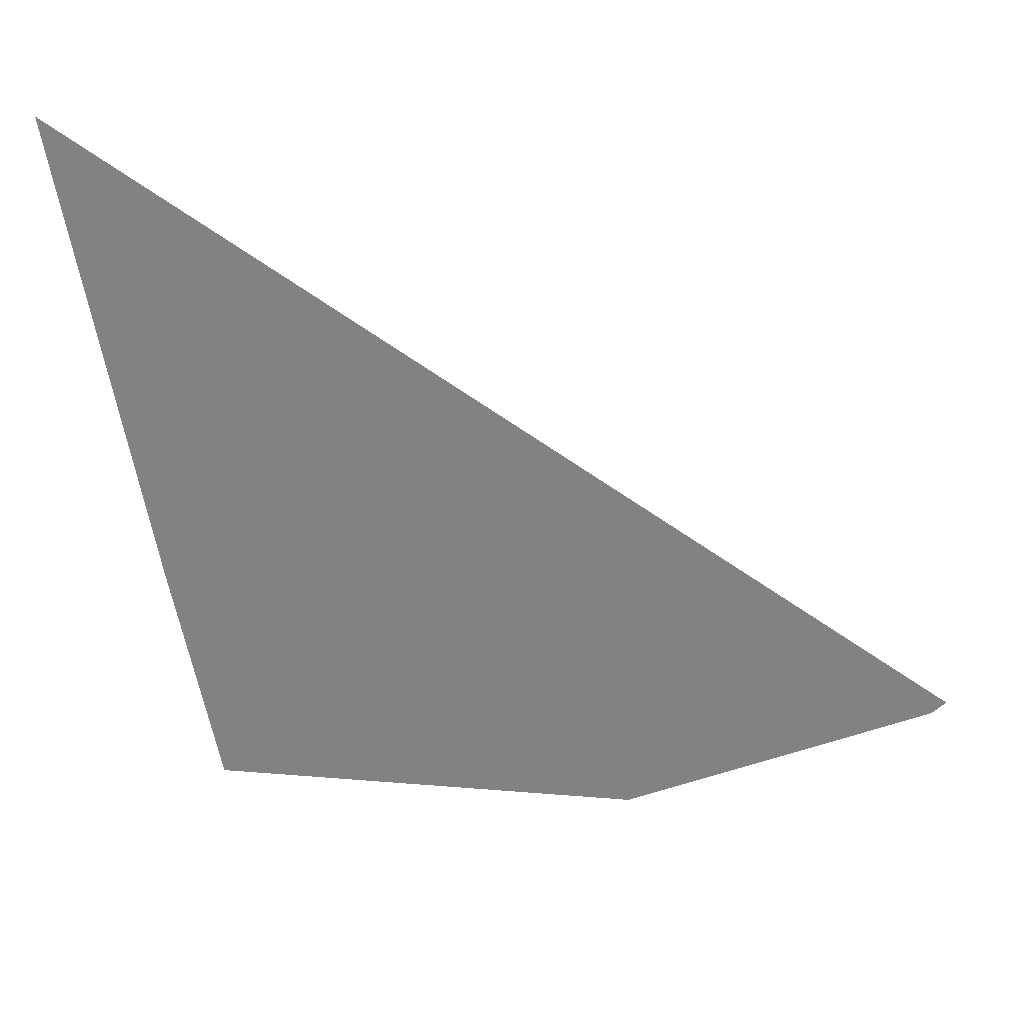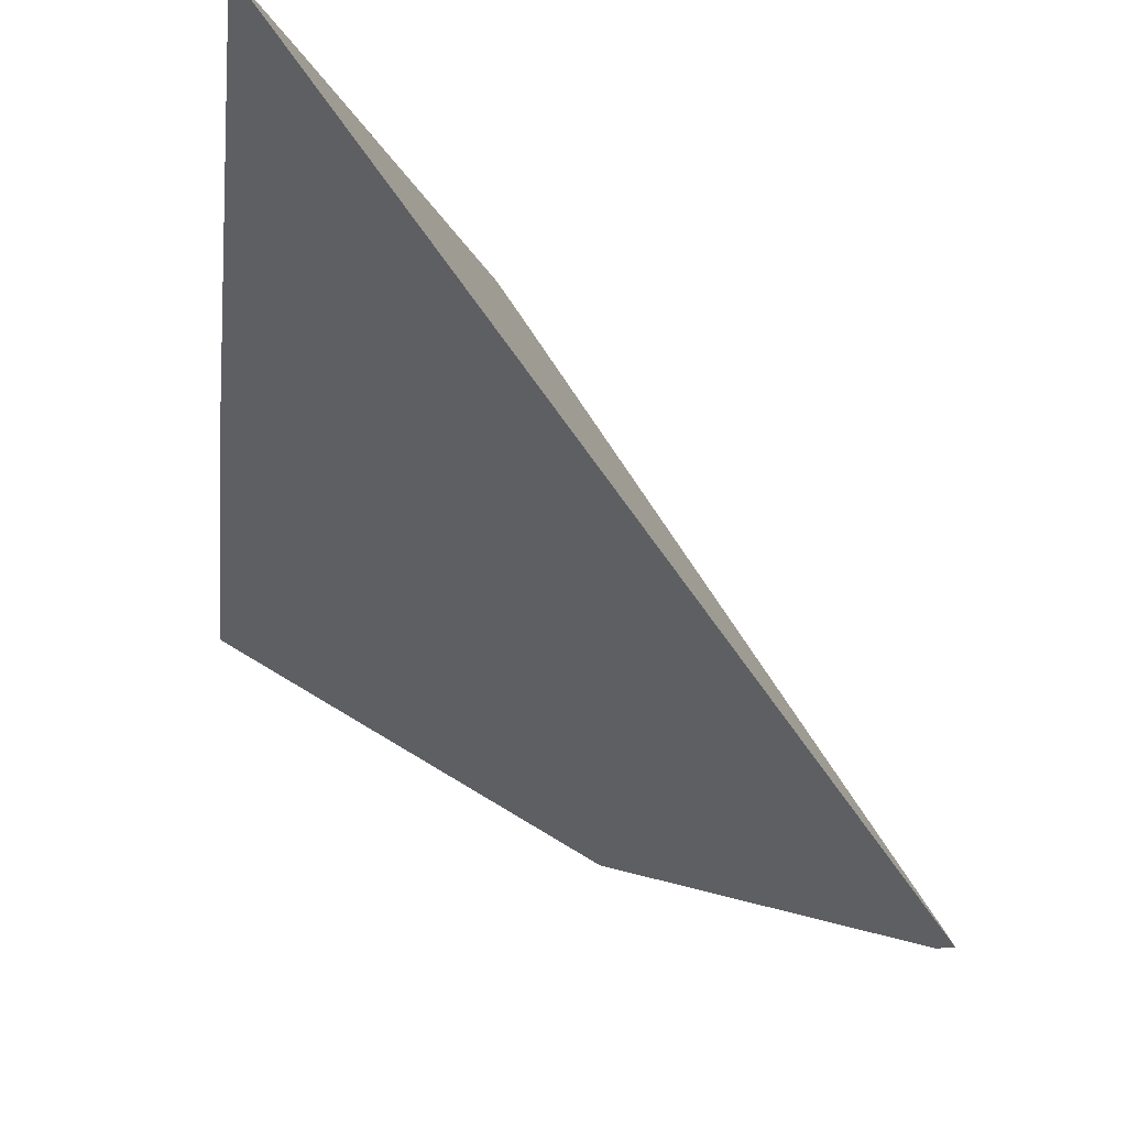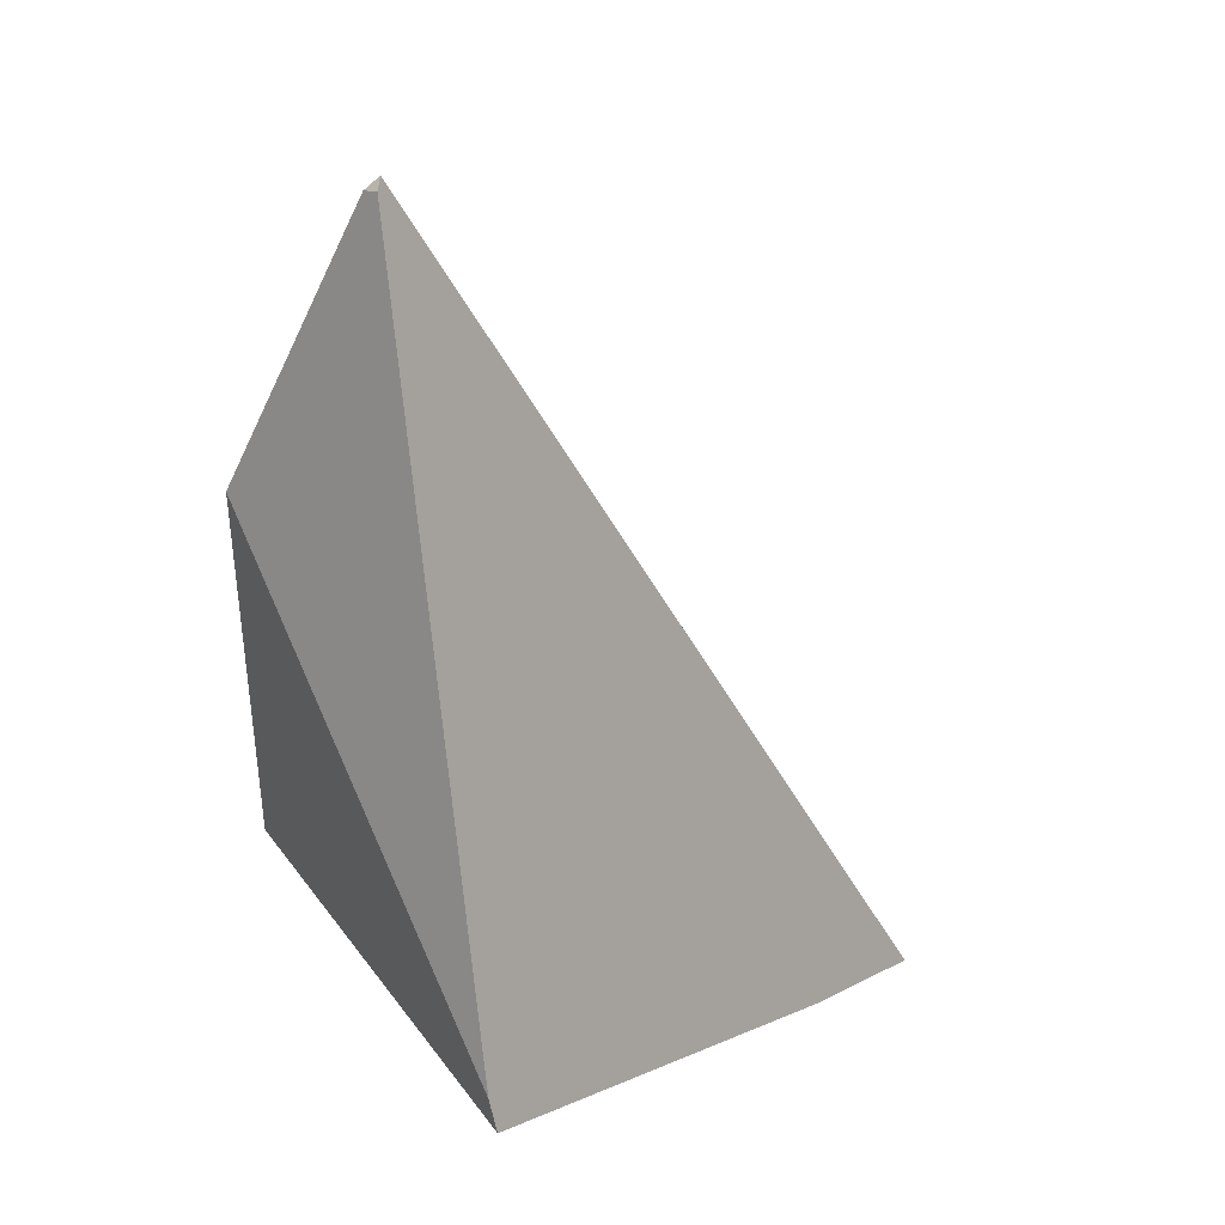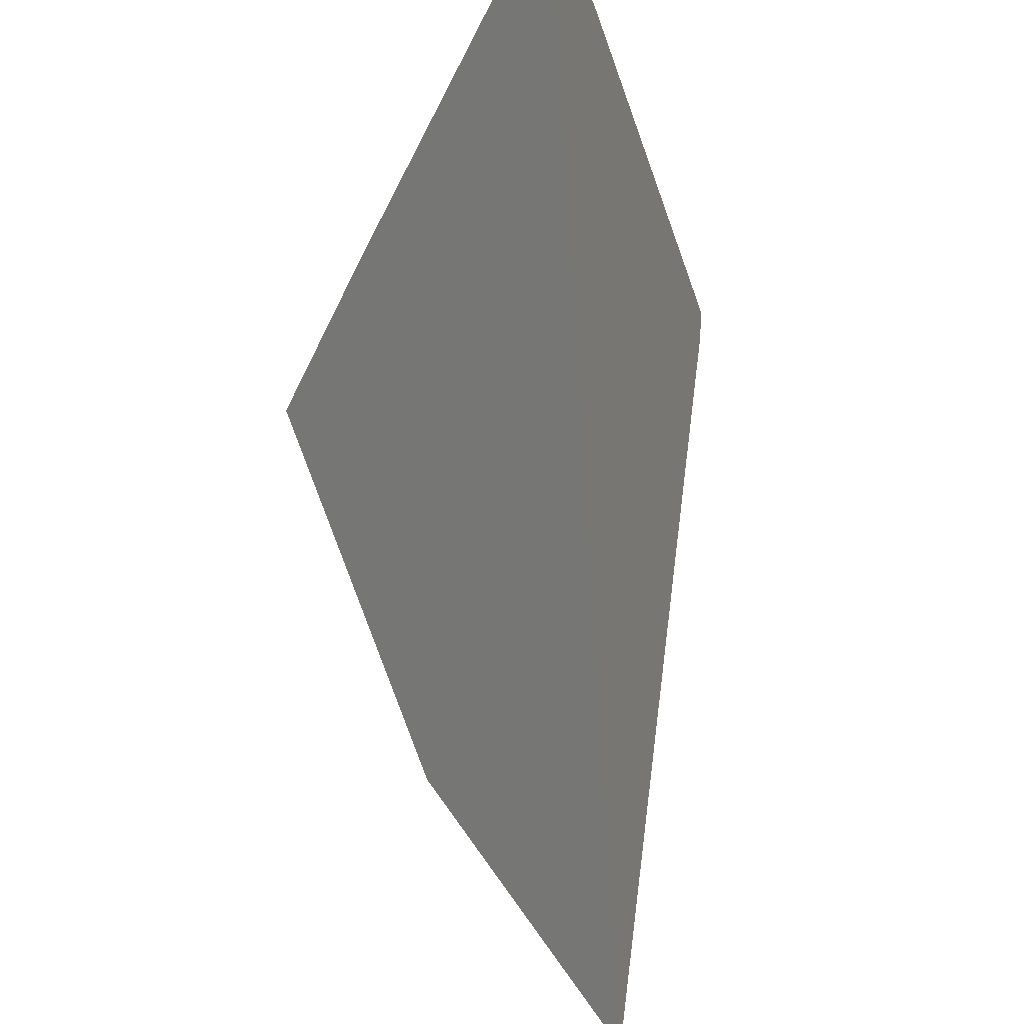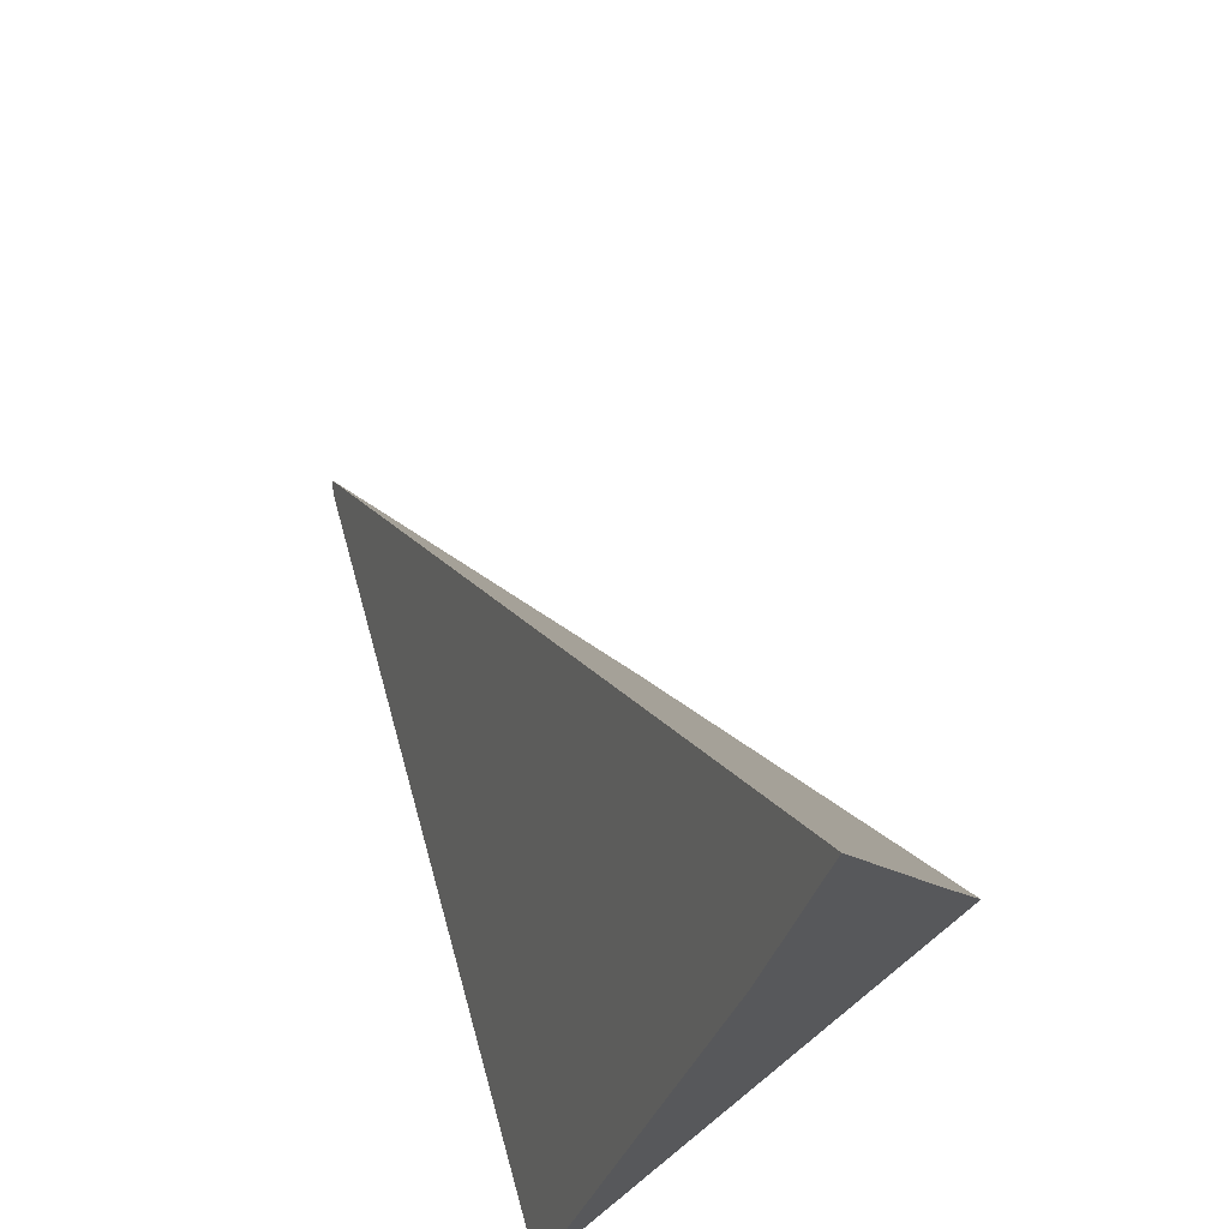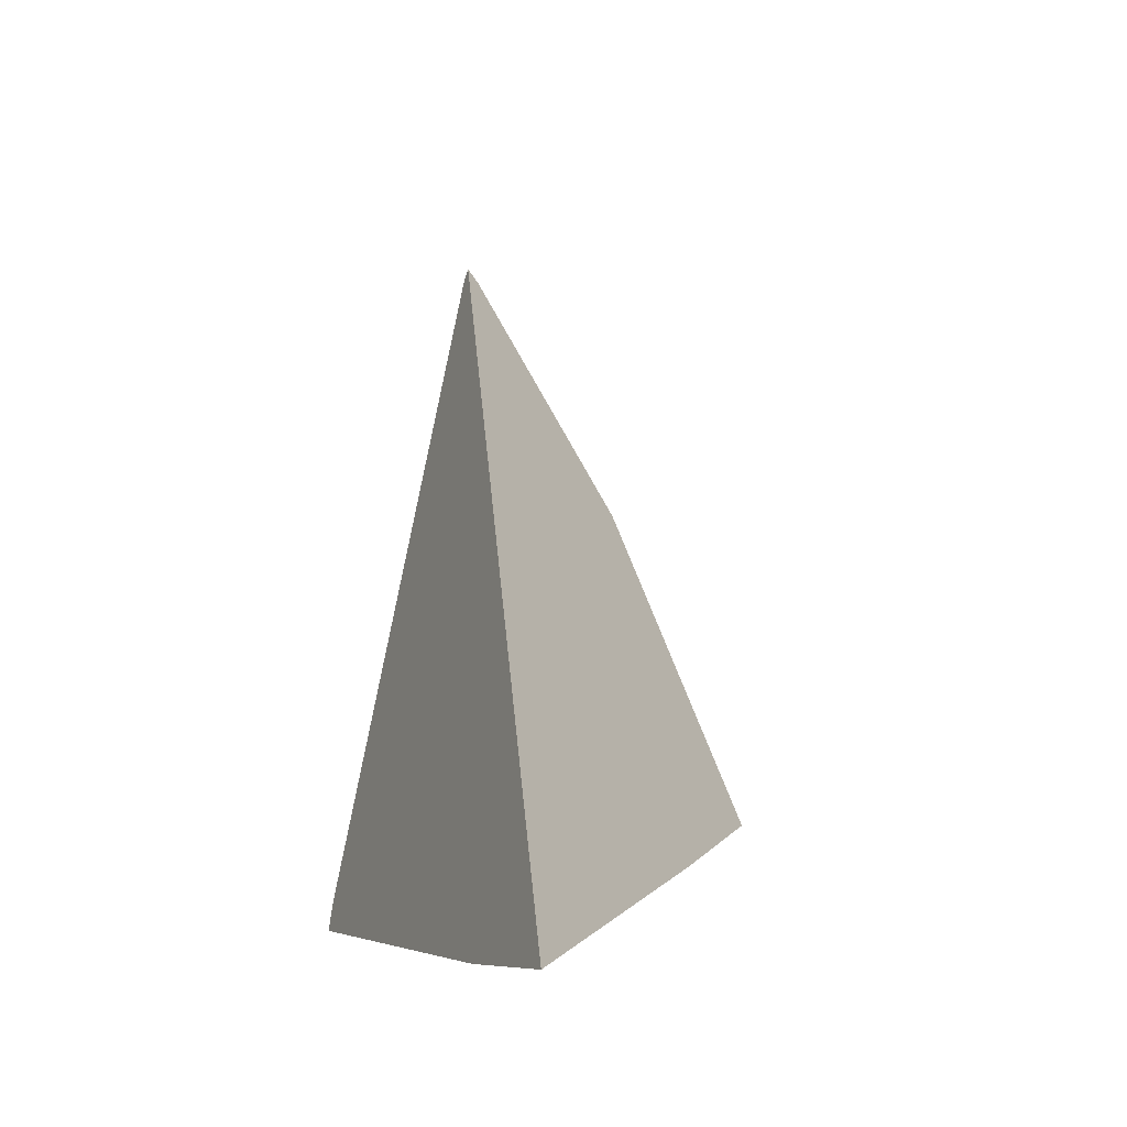
<metadata>
{"format":"obj","ext":"obj","renderer":"f3d","projection":"perspective","resolution":1024,"background":"white","views":[{"elev":60.0,"azim":-72.8,"up":"+Y"},{"elev":70.7,"azim":-42.8,"up":"+Y"},{"elev":17.4,"azim":51.3,"up":"+Z"},{"elev":68.4,"azim":-3.1,"up":"+Y"},{"elev":54.8,"azim":154.8,"up":"+Y"},{"elev":-15.0,"azim":173.8,"up":"+Z"}]}
</metadata>
<code>
v 0.5392 0.9355 -0.08269
v 0.5727 1.008 -0.109
v 0.6577 1.092 -0.1527
v 0.6414 1.153 -0.1597
v 0.6462 0.9148 0.1542
v 0.6505 0.918 0.1586
v 0.6519 0.9158 0.1544
v 0.5861 0.8996 0.05538
v 0.7028 0.9163 -0.1244
v 0.7013 0.9142 -0.1128
f 2 3 1
f 2 4 3
f 5 4 2
f 5 6 4
f 5 7 6
f 5 8 7
f 5 1 8
f 5 2 1
f 8 1 9
f 10 8 9
f 7 8 10
f 7 10 6
f 10 9 6
f 3 6 9
f 3 4 6
f 3 9 1

</code>
